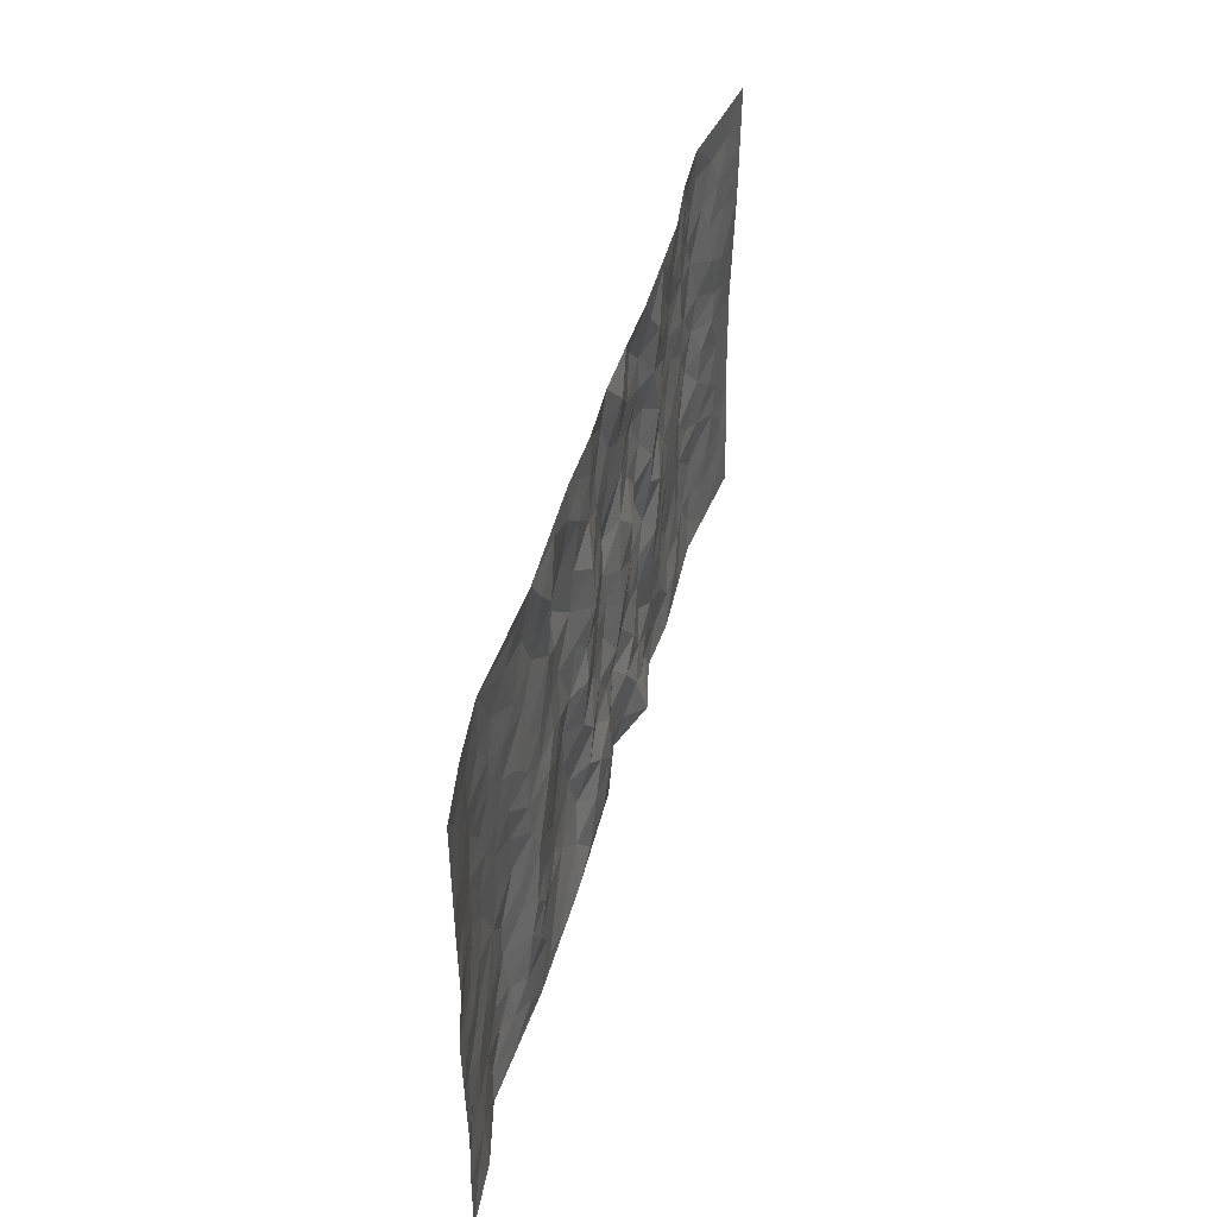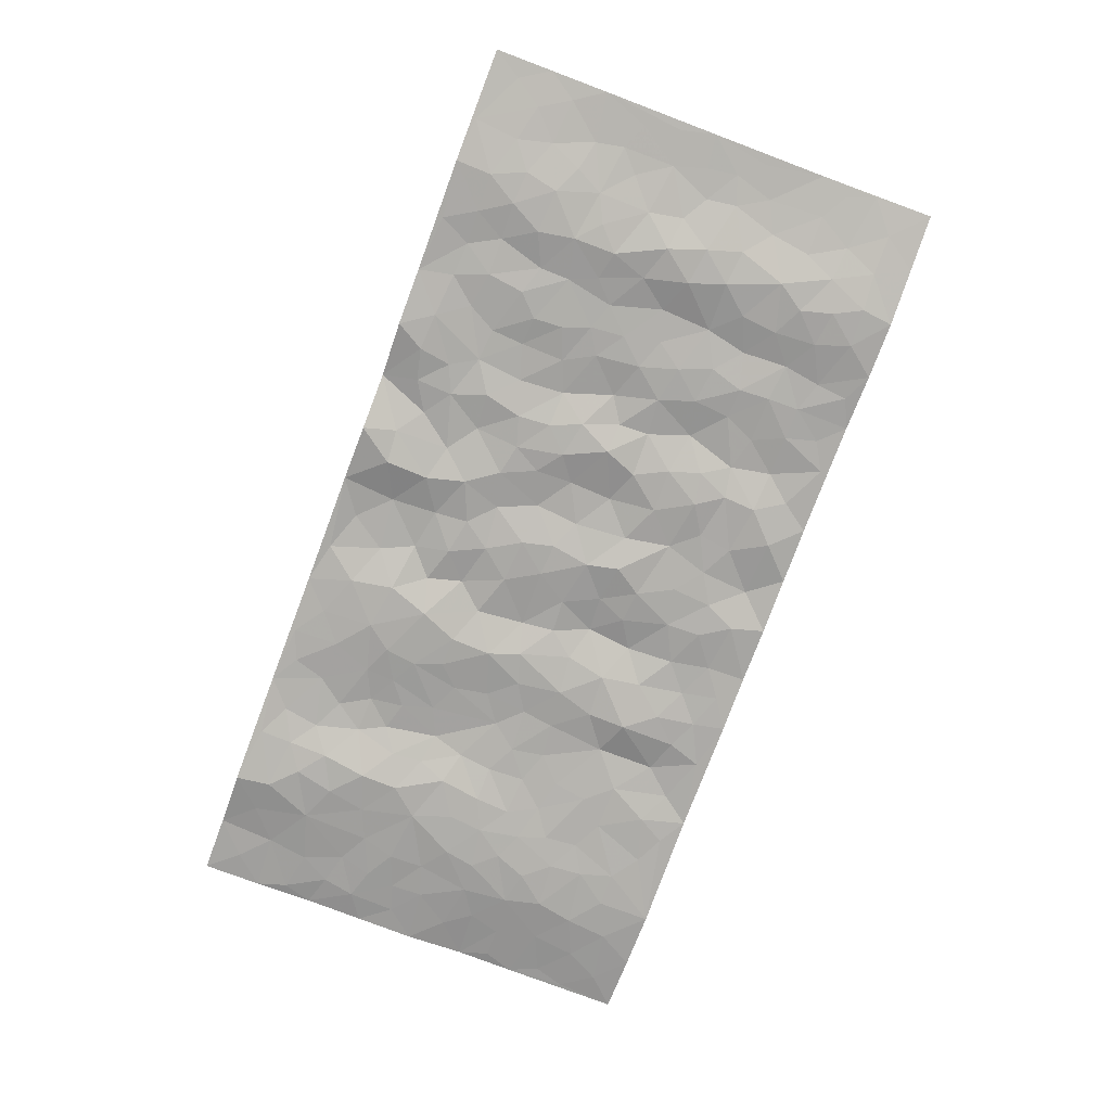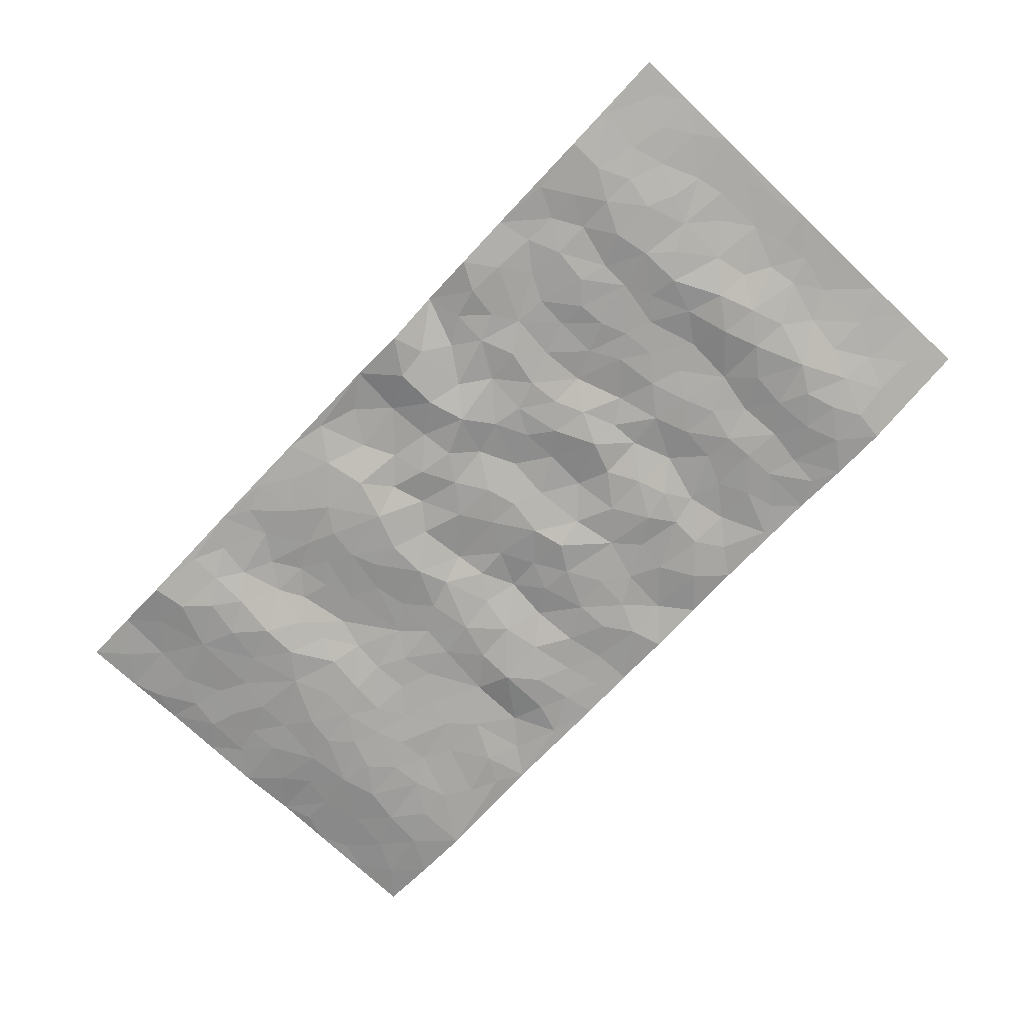
<metadata>
{"format":"obj","ext":"obj","renderer":"f3d","projection":"perspective","resolution":1024,"background":"white","views":[{"elev":43.6,"azim":-75.8,"up":"+Y"},{"elev":-77.5,"azim":69.5,"up":"+Z"},{"elev":-73.0,"azim":46.7,"up":"+Z"}]}
</metadata>
<code>
v -0.9782 0.002131 0.02375
v -0.9778 0.9976 0.02577
v 0.9781 0.002294 0.02329
v 0.9782 0.9964 0.02588
v -0.7957 0.3923 -0.004786
v -0.9782 0.4997 0.02107
v -0.8569 0.3576 0.002961
v 0.002193 0.003249 0.004114
v -0.9774 0.2511 0.02632
v -0.9217 0.3379 0.01166
v -0.735 0.00125 -0.01303
v -0.9781 0.1266 0.0238
v -0.7088 0.2924 -0.01154
v -0.8552 0.002109 0.01439
v -0.8396 0.2885 0.00508
v -0.4892 0.001409 0.004695
v -0.9572 0.1888 0.01981
v -0.2919 0.1672 -0.008667
v -0.7753 0.3218 -0.003873
v -0.8612 0.1207 0.01132
v -0.9228 0.06438 0.01679
v -0.7949 0.06433 -0.0006027
v -0.6717 0.1264 -0.01641
v -0.7241 0.07443 -0.01639
v -0.8728 0.2076 0.009212
v -0.9092 0.2704 0.01231
v -0.7687 0.177 -0.007507
v -0.6911 0.2093 -0.01655
v -0.8635 0.4878 0.002994
v -0.9778 0.3753 0.02347
v -0.7336 0.9977 -0.005631
v -0.5364 0.2221 0.006415
v 0.2582 0.1586 -0.0006985
v -0.9773 0.7484 0.02699
v -0.3658 0.3931 -0.0006187
v -0.7827 0.7524 -0.01056
v -0.7994 0.8309 -0.006399
v -0.5791 0.4421 -0.01165
v -0.599 0.6054 -0.007145
v -0.4885 0.9972 0.007386
v -0.955 0.6861 0.02184
v -0.6605 0.562 -0.01359
v -0.388 0.7531 0.003958
v -0.509 0.2797 0.00962
v -0.4587 0.225 0.008778
v -0.4946 0.1619 0.008813
v -0.4467 0.6361 0.003081
v -0.3646 0.5597 0.002918
v 0.1662 0.4743 0.004998
v -0.3329 0.2211 -0.009462
v -0.2083 0.6107 0.0003566
v -0.3732 0.6289 0.0003217
v -0.3007 0.05803 0.001979
v -0.6263 0.71 -0.007417
v -0.394 0.1943 0.000179
v -0.8709 0.6173 0.005752
v -0.03811 0.3487 -0.002536
v 0.05712 0.3399 0.004788
v 0.2977 0.4514 -0.005769
v -0.09405 0.5514 0.003047
v -0.164 0.5559 0.007556
v 0.09188 0.6305 0.001773
v -0.6304 0.3458 -0.01975
v -0.7483 0.5734 -0.0132
v -0.9497 0.8091 0.02243
v -0.5593 0.1288 0.001529
v -0.3663 0.01236 0.005971
v -0.7943 0.4657 -0.004203
v -0.6153 0.1716 -0.01369
v -0.6137 0.01781 -0.004653
v -0.2433 0.002631 0.008567
v -0.6146 0.0877 -0.008236
v -0.5461 0.05279 0.002674
v -0.4303 0.03728 0.004913
v -0.4502 0.1039 0.005971
v -0.8904 0.6852 0.009239
v -0.9696 0.873 0.02503
v -0.7361 0.5085 -0.01452
v 0.0009135 0.9976 0.0007338
v -0.8029 0.6748 -0.007952
v -0.5603 0.3146 -0.004132
v -0.5116 0.4609 0.00497
v 0.007027 0.5713 -0.008923
v -0.04897 0.4829 -0.004313
v 0.003908 0.4198 -0.006787
v -0.1232 0.1292 0.01253
v -0.5682 0.6697 -0.002629
v -0.914 0.5618 0.01183
v -0.7319 0.6907 -0.01358
v -0.4481 0.2969 0.004481
v -0.6286 0.2668 -0.02001
v -0.4997 0.688 -0.0004159
v -0.1725 0.4849 0.01216
v -0.2605 0.4364 -0.01211
v -0.6463 0.6487 -0.01025
v -0.008897 0.1183 0.01284
v -0.4135 0.5102 0.007862
v -0.3424 0.2883 -0.008361
v -0.2384 0.5038 -0.004665
v -0.1804 0.3819 0.005074
v -0.9768 0.6238 0.02863
v -0.7046 0.6223 -0.01352
v -0.8129 0.579 -0.005274
v -0.3613 0.1102 -0.001867
v -0.5204 0.5329 0.002969
v -0.6812 0.4056 -0.01612
v -0.1295 0.3246 0.009679
v -0.1495 0.2499 0.007981
v -0.5166 0.6113 0.001248
v 0.1091 0.7287 -0.0001985
v -0.002915 0.2163 0.006983
v -0.07311 0.2736 -0.001174
v 0.004502 0.2891 -0.001267
v -0.4284 0.3637 0.004041
v -0.1939 0.1842 -0.008484
v -0.6525 0.4875 -0.01448
v -0.555 0.3809 -0.00343
v -0.4914 0.3914 0.009913
v -0.3056 0.5242 -0.002591
v -0.2573 0.3505 -0.01304
v -0.3533 0.467 0.002007
v -0.2241 0.2714 -0.0138
v -0.09069 0.4116 -0.002222
v -0.5929 0.5312 -0.01058
v -0.09129 0.1996 0.01355
v -0.2115 0.09382 -0.002551
v -0.398 0.2581 -0.0007983
v -0.9261 0.4375 0.01468
v -0.866 0.4205 0.005996
v 0.09207 0.4232 0.008969
v 0.2076 0.2391 0.003173
v 0.08275 0.5173 0.005431
v 0.02037 0.4881 -0.005933
v 0.1657 0.3938 -0.002262
v 0.7889 0.4968 -0.001062
v 0.2196 0.4344 -0.008155
v 0.2658 0.3141 -0.006094
v 0.1611 0.5679 0.009286
v 0.1225 0.9973 0.004286
v -0.2908 0.6194 -0.009002
v 0.4238 0.8797 0.002615
v 0.4897 0.9982 0.007401
v -0.2131 0.7804 -0.001167
v -0.05768 0.8635 -0.004307
v -0.3207 0.3488 -0.009272
v -0.4575 0.5656 0.002658
v -0.07215 0.05362 0.0141
v -0.1562 0.02318 0.008468
v 0.1248 0.005386 -0.01675
v 0.01412 0.8594 -0.001831
v -0.01639 0.6992 -0.006906
v 0.4209 0.1969 0.001009
v 0.3401 0.2899 0.004506
v 0.5918 0.526 6.049e-05
v 0.5246 0.5467 -0.001261
v 0.4545 0.1354 0.001505
v 0.522 0.2276 -0.009071
v 0.4131 0.3617 0.00299
v 0.02333 0.6405 -0.01374
v -0.05801 0.6272 0.00268
v -0.1457 0.7296 0.01481
v -0.08628 0.6926 0.002488
v -0.05967 0.7905 -0.001453
v -0.1348 0.6325 0.01676
v 0.0214 0.7741 -0.003814
v 0.2442 0.9973 0.009127
v -0.01776 0.9261 -0.005165
v -0.268 0.8457 -0.007096
v -0.1986 0.8793 0.005605
v -0.315 0.7804 -0.01573
v -0.2441 0.9976 0.001903
v -0.2252 0.6957 -0.006204
v -0.3158 0.6998 -0.0071
v -0.139 0.8291 0.005409
v -0.1213 0.9977 0.005686
v 0.2185 0.7459 -0.01213
v 0.1738 0.667 -0.00649
v 0.3259 0.5947 0.006612
v 0.2613 0.5234 -0.0134
v 0.2668 0.6656 -0.007531
v 0.4239 0.7438 0.001257
v 0.3553 0.6826 0.01144
v 0.2869 0.733 -0.005277
v 0.0686 0.9279 0.01186
v 0.07934 0.8224 7.147e-06
v 0.1459 0.8574 2.367e-05
v 0.2511 0.8729 -0.005894
v 0.321 0.7928 0.008246
v 0.232 0.5956 -0.006337
v -0.8811 0.8666 0.008093
v -0.6817 0.8159 -0.009098
v -0.8684 0.774 0.005785
v -0.856 0.9977 0.006722
v -0.9209 0.9389 0.01458
v -0.8101 0.9206 -0.002551
v -0.7329 0.8848 -0.008798
v -0.6047 0.9285 -0.003642
v -0.6615 0.8852 -0.008032
v -0.6871 0.7453 -0.0105
v -0.5594 0.8137 -0.004171
v -0.6213 0.7805 -0.005009
v -0.5097 0.9003 -0.004991
v -0.3899 0.8768 0.011
v -0.5443 0.9594 -0.001022
v -0.4631 0.8152 -0.002771
v -0.4419 0.9349 0.01028
v -0.3447 0.9718 0.004451
v -0.5105 0.76 -0.003493
v -0.3198 0.9004 -0.0009034
v -0.258 0.9296 0.002301
v 0.1568 0.7844 -0.002665
v 0.2551 0.8038 -0.004582
v 0.1882 0.933 -0.007032
v 0.3927 0.8116 0.006287
v 0.3367 0.88 0.01359
v 0.3811 0.9819 0.008012
v 0.2882 0.9367 0.007514
v 0.4414 0.9476 0.007081
v 0.3798 0.4937 0.01005
v 0.3244 0.5287 0.004462
v 0.4834 0.6039 -0.005835
v 0.4312 0.6642 -0.003533
v 0.405 0.5878 -0.001684
v 0.3518 0.1907 0.0003074
v 0.4804 0.3349 -0.005
v 0.4587 0.5223 -0.003031
v 0.3456 0.3882 0.01006
v -0.1231 0.9139 0.00457
v -0.1827 0.957 0.003362
v 0.3187 0.1339 -0.000818
v 0.6106 0.01462 -0.0002983
v 0.2004 0.3342 -0.005167
v 0.271 0.3853 -0.005022
v 0.5831 0.2478 -0.003202
v 0.7346 0.9982 -0.01133
v 0.9776 0.2516 0.01728
v 0.4918 0.812 -0.004188
v 0.7173 0.4871 -0.02009
v 0.4882 0.7466 -0.005714
v 0.9765 0.5003 0.01597
v 0.6679 0.2939 -0.01686
v 0.5088 0.468 -0.002486
v 0.7763 0.311 -0.004841
v 0.5609 0.4156 -0.002195
v 0.4877 0.002266 0.005207
v 0.08901 0.2534 -0.01071
v 0.5039 0.07727 0.001233
v 0.1336 0.32 -0.004696
v 0.4158 0.267 0.00313
v 0.8719 0.2655 0.01035
v 0.6407 0.4616 -0.0121
v 0.577 0.08247 0.001974
v 0.448 0.4261 -0.0001136
v 0.6068 0.3717 -0.008368
v 0.2856 0.2333 -0.007558
v 0.4772 0.2718 -0.006902
v 0.262 0.08002 0.005616
v 0.3646 0.002504 -0.003253
v 0.2433 0.005189 0.02313
v 0.1992 0.117 0.01035
v 0.06678 0.1712 -0.008322
v 0.1429 0.1917 0.003916
v 0.612 0.1477 -0.002207
v 0.7746 0.4229 -0.004404
v 0.7475 0.2211 -0.01247
v 0.65 0.08068 -0.006186
v 0.6679 0.3845 -0.01908
v 0.7168 0.3392 -0.01386
v 0.8837 0.3266 0.01125
v 0.7444 0.5673 -0.01541
v 0.6913 0.1454 -0.01273
v 0.7628 0.1499 -0.007652
v 0.8377 0.3677 0.006746
v 0.9405 0.3502 0.01448
v 0.8836 0.4387 0.01096
v 0.5815 0.3131 -0.00401
v 0.8196 0.1062 0.002323
v 0.3297 0.064 -0.004875
v 0.4093 0.06918 -0.0042
v 0.07047 0.07968 -0.012
v 0.1417 0.07452 -0.0007706
v 0.9762 0.7478 0.02354
v 0.7313 0.07898 -0.009845
v 0.654 0.2156 -0.01498
v 0.9589 0.4252 0.01492
v 0.9044 0.509 0.01217
v 0.8074 0.2506 -0.002402
v 0.5321 0.1484 -0.005652
v 0.7334 0.001306 -0.004989
v 0.5021 0.3942 -0.002887
v 0.9389 0.0645 0.01854
v 0.9778 0.127 0.02181
v 0.8387 0.1807 0.005454
v 0.8976 0.1251 0.01169
v 0.8287 0.009294 0.00578
v 0.9363 0.1891 0.01551
v 0.6646 0.5555 -0.01902
v 0.691 0.6326 -0.01865
v 0.5858 0.6358 0.001696
v 0.8235 0.6908 0.006602
v 0.6314 0.7713 -0.01083
v 0.9547 0.6241 0.01841
v 0.7666 0.6414 -0.01007
v 0.8526 0.5947 0.008286
v 0.7339 0.7435 -0.0181
v 0.8434 0.5302 0.008338
v 0.9138 0.5736 0.01401
v 0.8894 0.6586 0.01505
v 0.6396 0.6922 -0.01196
v 0.566 0.7239 0.003158
v 0.5099 0.6744 -0.004668
v 0.8526 0.8512 0.008317
v 0.7128 0.8709 -0.0172
v 0.8107 0.776 0.001698
v 0.8957 0.7766 0.014
v 0.7807 0.8436 -0.00739
v 0.9743 0.8721 0.02428
v 0.6943 0.8022 -0.01864
v 0.9524 0.8096 0.02122
v 0.7428 0.9313 -0.01417
v 0.8562 0.9975 0.007837
v 0.612 0.9985 -0.006927
v 0.8212 0.925 0.000355
v 0.9069 0.9265 0.01428
v 0.6619 0.9345 -0.0137
v 0.5578 0.9015 0.001898
v 0.4923 0.8812 0.0004496
v 0.5509 0.9697 0.0003623
v 0.5707 0.8219 0.000557
v 0.6365 0.8607 -0.01185
f 29 6 128
f 12 21 20
f 26 10 9
f 55 45 46
f 27 19 15
f 26 9 17
f 101 6 88
f 12 1 21
f 7 15 19
f 125 86 96
f 84 123 85
f 129 29 128
f 25 27 15
f 12 20 17
f 73 75 66
f 22 14 11
f 26 17 25
f 9 12 17
f 25 15 26
f 5 129 7
f 52 146 48
f 55 18 50
f 7 19 5
f 20 27 25
f 124 82 105
f 41 76 34
f 20 14 22
f 14 20 21
f 14 21 1
f 24 22 11
f 24 27 22
f 72 66 69
f 69 32 91
f 70 24 11
f 24 23 27
f 17 20 25
f 27 20 22
f 10 15 7
f 10 26 15
f 23 28 27
f 27 13 19
f 28 23 69
f 13 27 28
f 119 121 94
f 10 7 129
f 6 30 128
f 9 10 30
f 36 192 80
f 80 102 89
f 118 81 44
f 64 103 78
f 115 126 86
f 45 32 46
f 91 63 13
f 129 68 29
f 95 87 54
f 95 54 199
f 202 40 204
f 82 97 105
f 29 88 6
f 18 55 104
f 148 126 71
f 38 82 124
f 50 18 122
f 117 82 38
f 5 19 106
f 82 117 118
f 80 64 102
f 127 45 55
f 194 77 190
f 98 35 114
f 39 124 105
f 127 50 98
f 106 19 13
f 66 75 46
f 39 95 42
f 63 117 38
f 95 89 102
f 101 56 76
f 51 140 99
f 18 53 126
f 62 83 132
f 45 127 90
f 112 113 57
f 103 29 68
f 130 85 58
f 109 39 105
f 35 94 121
f 113 246 58
f 151 165 163
f 120 100 94
f 114 127 98
f 192 190 65
f 95 39 87
f 36 191 37
f 67 104 74
f 56 101 88
f 13 63 106
f 192 34 76
f 268 241 243
f 108 115 125
f 93 84 60
f 133 84 85
f 156 288 157
f 101 76 41
f 80 103 64
f 105 97 146
f 99 61 51
f 92 109 47
f 125 96 111
f 158 227 153
f 75 104 55
f 69 66 32
f 81 91 32
f 106 78 68
f 42 64 78
f 77 34 65
f 24 70 72
f 75 73 16
f 16 71 67
f 2 34 77
f 13 28 91
f 103 56 88
f 56 80 76
f 72 69 23
f 11 16 70
f 16 73 70
f 16 67 74
f 115 18 126
f 24 72 23
f 73 72 70
f 16 74 75
f 72 73 66
f 32 45 44
f 84 83 60
f 66 46 32
f 78 106 116
f 117 63 81
f 67 53 104
f 103 68 78
f 69 91 28
f 36 80 89
f 106 38 116
f 106 68 5
f 81 118 117
f 62 132 138
f 32 44 81
f 53 67 71
f 57 58 85
f 123 100 107
f 93 60 61
f 33 230 224
f 8 96 147
f 132 133 130
f 140 48 119
f 93 100 123
f 122 98 50
f 164 60 160
f 53 71 126
f 125 112 108
f 193 194 195
f 75 55 46
f 63 91 81
f 56 103 80
f 196 198 31
f 18 104 53
f 121 48 97
f 38 106 63
f 118 97 82
f 97 35 121
f 51 172 140
f 130 134 49
f 87 39 109
f 288 252 263
f 97 114 35
f 47 43 92
f 57 113 58
f 248 130 58
f 34 101 41
f 114 90 127
f 116 124 42
f 145 94 35
f 118 114 97
f 167 79 175
f 98 145 35
f 85 123 57
f 43 47 52
f 199 36 89
f 42 78 116
f 159 83 62
f 88 29 103
f 74 104 75
f 118 44 90
f 173 140 172
f 42 95 102
f 190 192 37
f 65 190 77
f 89 95 199
f 125 111 112
f 92 87 109
f 18 115 122
f 177 180 176
f 112 57 107
f 109 105 146
f 93 94 100
f 285 286 275
f 96 86 147
f 137 232 131
f 57 123 107
f 87 92 208
f 49 134 136
f 132 130 49
f 161 164 162
f 50 127 55
f 122 108 107
f 122 107 100
f 48 140 52
f 118 90 114
f 99 119 94
f 123 84 93
f 36 37 192
f 48 121 119
f 120 122 100
f 39 42 124
f 38 124 116
f 248 58 246
f 44 45 90
f 98 122 120
f 146 52 47
f 94 93 99
f 168 209 170
f 212 183 188
f 202 197 200
f 42 102 64
f 107 108 112
f 99 93 61
f 8 280 96
f 112 111 113
f 125 115 86
f 115 108 122
f 128 30 10
f 5 68 129
f 10 129 128
f 132 49 138
f 83 84 133
f 130 133 85
f 83 133 132
f 248 134 130
f 156 152 224
f 151 110 165
f 212 186 211
f 153 224 249
f 254 251 244
f 246 261 262
f 225 158 249
f 49 136 179
f 185 184 150
f 214 188 181
f 181 188 182
f 161 163 174
f 143 170 172
f 110 211 185
f 184 79 167
f 174 228 169
f 62 110 159
f 163 150 144
f 210 169 229
f 170 143 168
f 176 211 110
f 98 120 145
f 94 145 120
f 48 146 97
f 109 146 47
f 148 86 126
f 147 86 148
f 71 8 148
f 8 147 148
f 244 276 254
f 232 136 134
f 174 143 161
f 60 83 160
f 163 162 151
f 159 160 83
f 261 281 262
f 259 281 149
f 219 220 59
f 246 113 111
f 33 255 131
f 157 256 152
f 137 255 153
f 230 278 279
f 262 260 33
f 154 155 242
f 131 255 137
f 248 131 232
f 281 280 149
f 259 258 278
f 220 179 59
f 159 151 160
f 162 160 151
f 164 61 60
f 228 174 144
f 144 174 163
f 159 110 151
f 161 172 164
f 186 184 185
f 161 162 163
f 61 164 51
f 160 162 164
f 187 217 213
f 150 163 165
f 205 202 200
f 79 184 139
f 170 43 173
f 174 169 143
f 161 143 172
f 167 144 150
f 176 180 183
f 172 170 173
f 223 226 221
f 185 150 165
f 99 140 119
f 207 206 203
f 172 51 164
f 43 52 173
f 173 52 140
f 167 175 228
f 228 229 169
f 210 168 169
f 177 110 62
f 189 138 179
f 62 138 177
f 136 232 233
f 181 182 222
f 150 184 167
f 178 180 189
f 49 179 138
f 177 138 189
f 180 178 182
f 178 179 220
f 307 308 304
f 222 223 221
f 215 187 188
f 176 183 212
f 187 213 186
f 214 215 188
f 185 211 186
f 237 181 239
f 182 188 183
f 110 185 165
f 216 215 141
f 211 176 212
f 182 183 180
f 176 110 177
f 213 184 186
f 178 189 179
f 177 189 180
f 195 190 37
f 197 198 200
f 195 194 190
f 34 192 65
f 80 192 76
f 37 196 195
f 194 2 77
f 193 2 194
f 196 37 191
f 31 193 195
f 198 196 191
f 31 195 196
f 199 201 191
f 197 204 31
f 198 191 201
f 31 198 197
f 201 199 54
f 36 199 191
f 54 208 201
f 208 43 205
f 208 54 87
f 198 201 200
f 206 205 203
f 43 170 203
f 210 207 209
f 40 202 206
f 31 204 40
f 197 202 204
f 208 205 200
f 43 203 205
f 205 206 202
f 203 209 207
f 171 40 207
f 40 206 207
f 208 200 201
f 43 208 92
f 170 209 203
f 168 143 169
f 207 210 171
f 168 210 209
f 188 187 212
f 212 187 186
f 166 139 213
f 184 213 139
f 237 214 181
f 215 214 141
f 216 141 218
f 213 217 166
f 142 166 216
f 217 216 166
f 187 215 217
f 216 217 215
f 237 141 214
f 142 216 218
f 223 222 182
f 179 136 59
f 223 220 219
f 267 238 251
f 237 327 141
f 223 182 178
f 158 290 253
f 220 223 178
f 59 233 227
f 233 59 136
f 248 246 131
f 153 249 158
f 251 254 267
f 223 219 226
f 111 261 246
f 297 251 238
f 276 256 157
f 167 228 144
f 229 228 175
f 175 171 229
f 229 171 210
f 260 257 33
f 265 271 272
f 266 289 283
f 269 243 250
f 249 224 152
f 266 283 271
f 227 233 137
f 253 227 158
f 325 313 320
f 135 264 275
f 310 329 239
f 270 298 297
f 249 256 225
f 275 273 269
f 311 222 221
f 155 154 299
f 234 276 157
f 310 311 299
f 222 239 181
f 221 226 155
f 266 263 252
f 242 290 244
f 264 273 275
f 273 264 243
f 242 244 154
f 276 290 225
f 288 234 157
f 240 282 302
f 275 286 306
f 225 290 158
f 234 263 284
f 241 254 276
f 233 232 137
f 137 153 227
f 264 135 238
f 244 251 154
f 260 259 257
f 227 253 219
f 33 224 255
f 154 297 299
f 240 302 307
f 297 154 251
f 264 268 243
f 253 226 219
f 271 284 263
f 277 294 293
f 290 242 253
f 241 234 284
f 59 227 219
f 242 155 226
f 252 245 231
f 157 152 156
f 257 230 33
f 152 256 249
f 278 230 257
f 262 33 131
f 224 153 255
f 259 278 257
f 134 248 232
f 230 279 224
f 96 261 111
f 261 96 280
f 280 281 261
f 246 262 131
f 252 247 245
f 268 267 241
f 283 277 272
f 288 247 252
f 275 274 285
f 295 291 294
f 267 268 264
f 263 234 288
f 309 310 299
f 290 276 244
f 283 272 271
f 267 254 241
f 265 243 241
f 236 240 285
f 297 238 270
f 303 305 298
f 241 276 234
f 221 155 299
f 272 277 293
f 250 243 287
f 286 285 240
f 284 271 265
f 271 263 266
f 295 3 291
f 225 256 276
f 241 284 265
f 289 266 231
f 3 292 291
f 321 235 323
f 293 294 296
f 279 278 258
f 245 279 258
f 279 156 224
f 260 281 259
f 280 8 149
f 262 281 260
f 231 266 252
f 267 264 238
f 306 304 270
f 283 289 295
f 243 269 273
f 236 269 250
f 294 292 296
f 274 236 285
f 269 274 275
f 250 287 293
f 245 289 231
f 236 274 269
f 156 279 247
f 242 226 253
f 247 279 245
f 243 265 287
f 288 156 247
f 265 272 293
f 296 292 236
f 293 287 265
f 295 294 277
f 277 283 295
f 236 250 296
f 289 3 295
f 292 294 291
f 293 296 250
f 300 304 308
f 325 320 235
f 329 330 326
f 270 304 303
f 270 303 298
f 309 305 301
f 135 306 270
f 299 297 298
f 298 309 299
f 238 135 270
f 300 314 305
f 303 300 305
f 304 306 307
f 300 303 304
f 282 319 315
f 322 325 235
f 275 306 135
f 307 306 286
f 240 307 286
f 308 307 302
f 302 282 308
f 308 282 315
f 305 309 298
f 310 309 301
f 310 301 329
f 310 239 311
f 222 311 239
f 299 311 221
f 319 312 315
f 312 323 316
f 301 305 318
f 305 314 316
f 300 308 315
f 316 314 312
f 312 314 315
f 315 314 300
f 323 312 324
f 316 313 318
f 282 4 317
f 330 313 325
f 4 321 324
f 235 320 323
f 282 317 319
f 312 319 317
f 326 325 322
f 316 320 313
f 316 318 305
f 142 218 327
f 327 218 141
f 316 323 320
f 324 312 317
f 4 324 317
f 321 323 324
f 318 313 330
f 328 326 322
f 326 327 329
f 329 327 237
f 326 328 327
f 322 142 328
f 327 328 142
f 329 237 239
f 301 318 330
f 326 330 325
f 330 329 301

</code>
